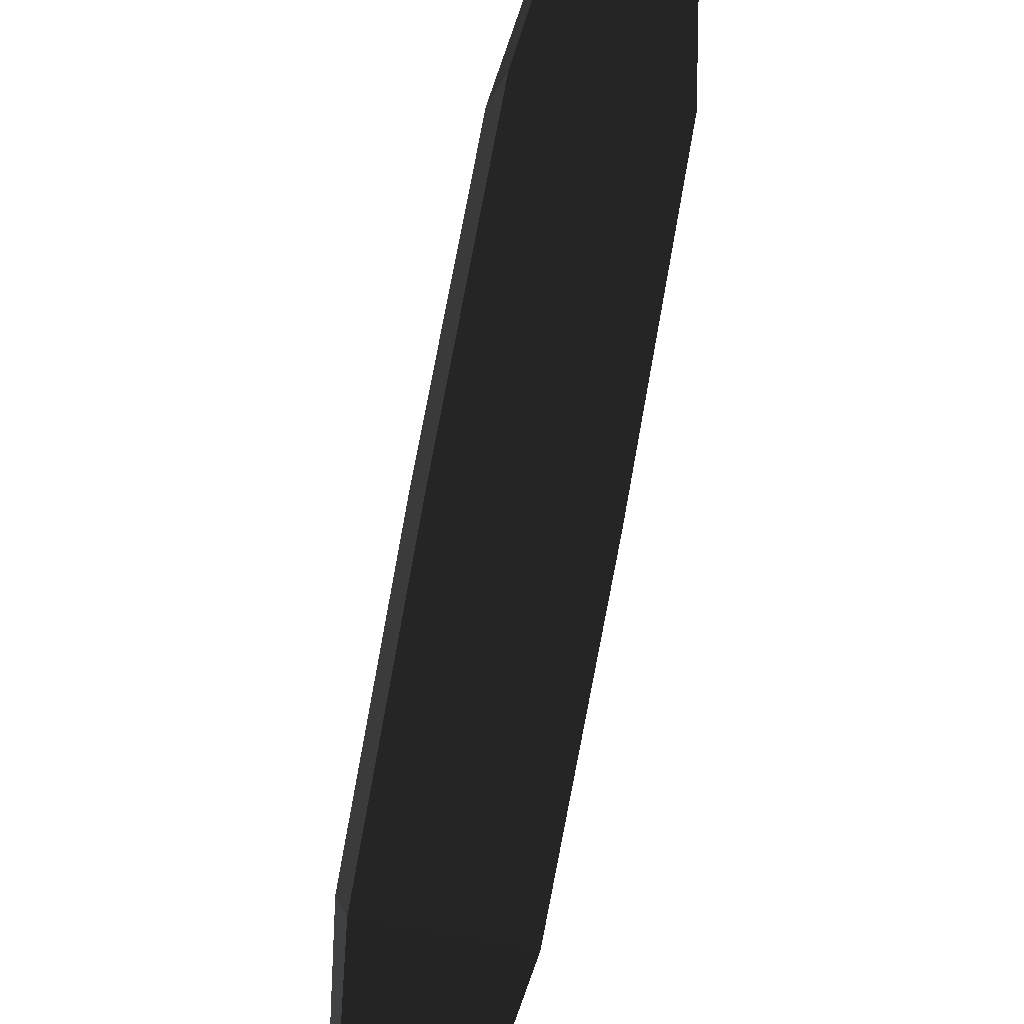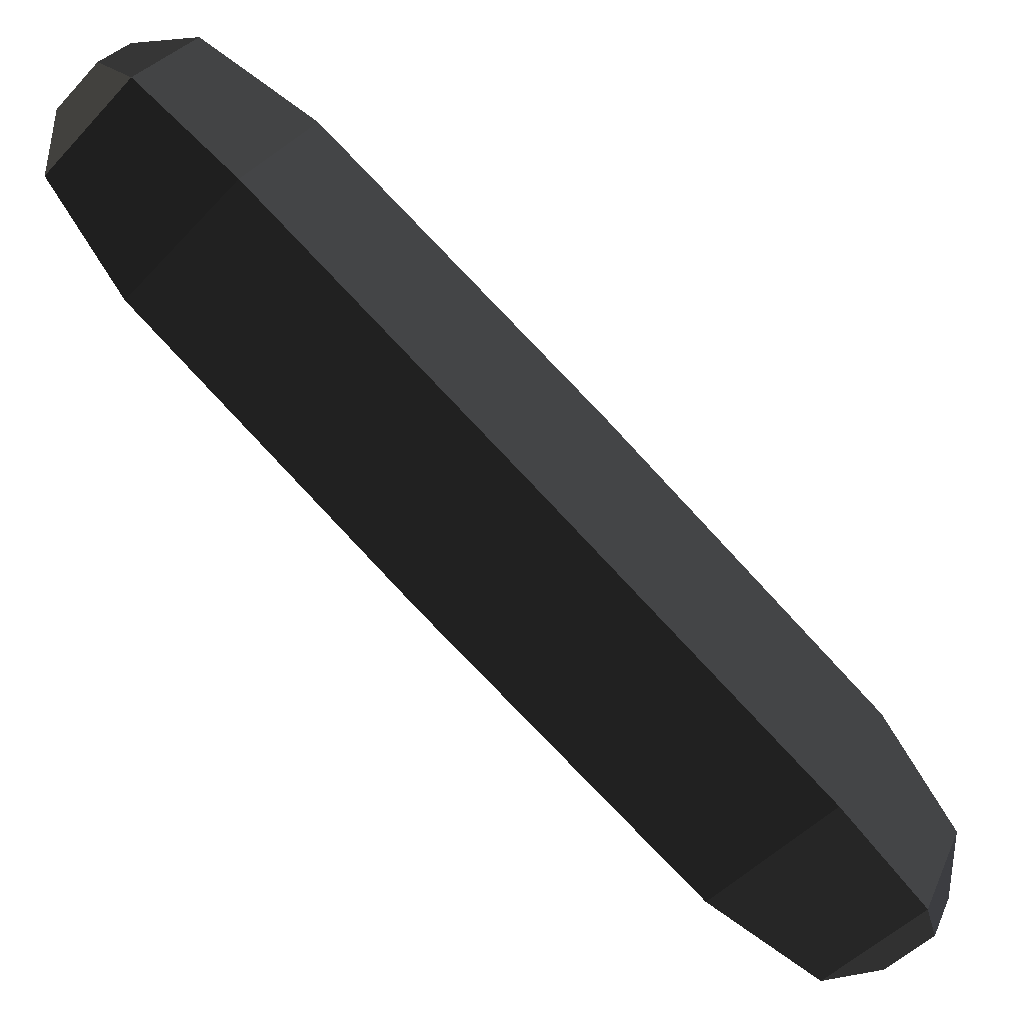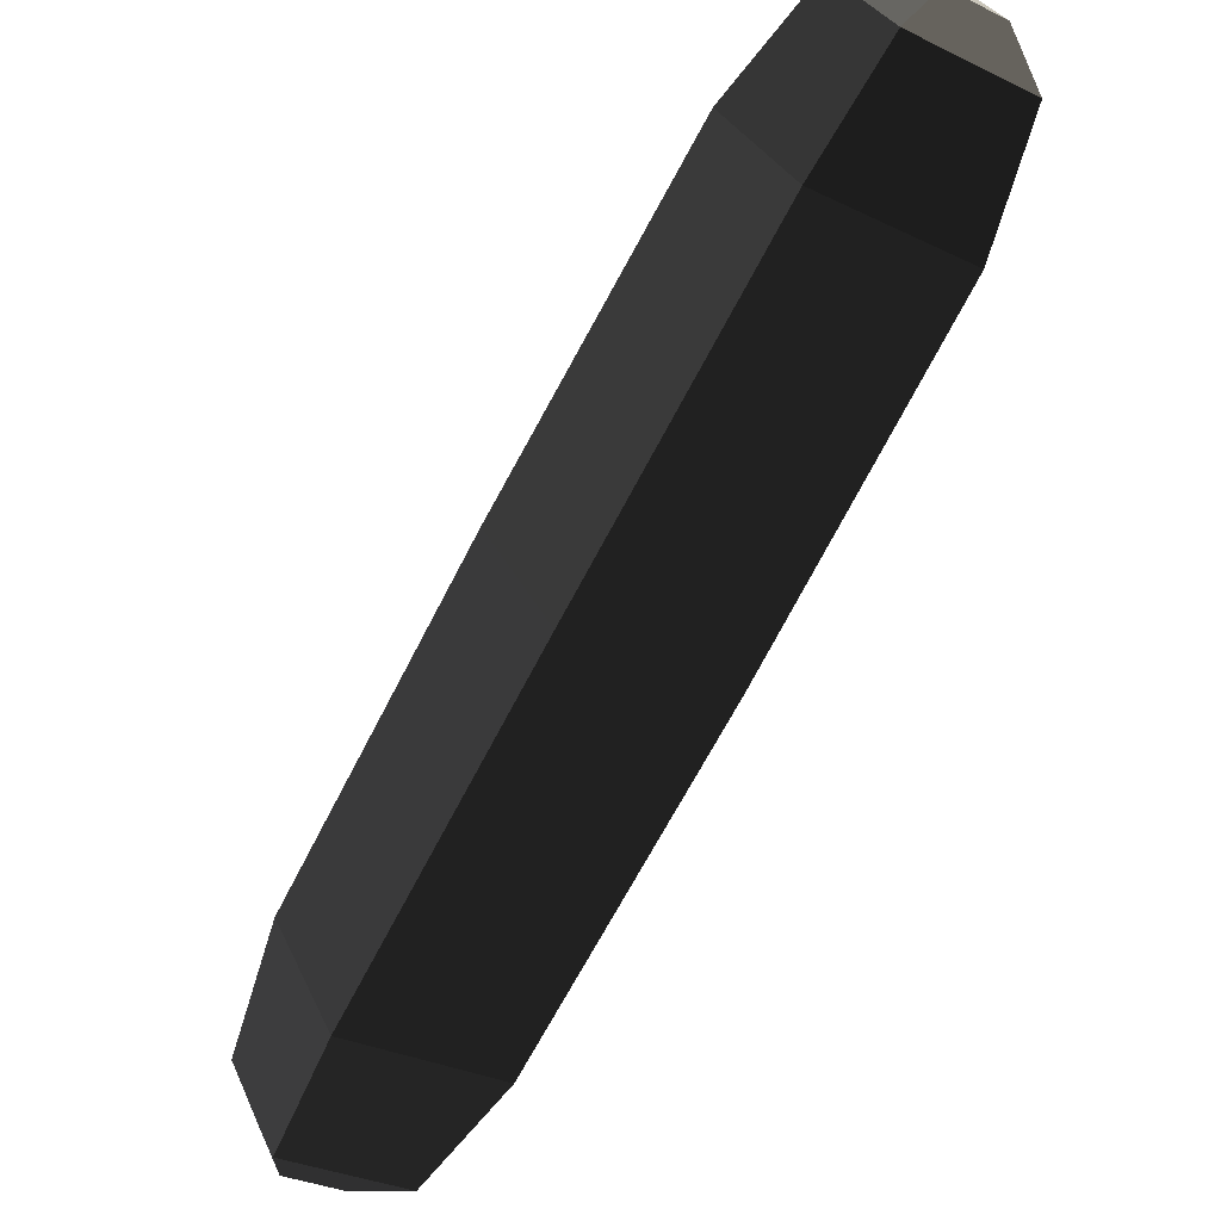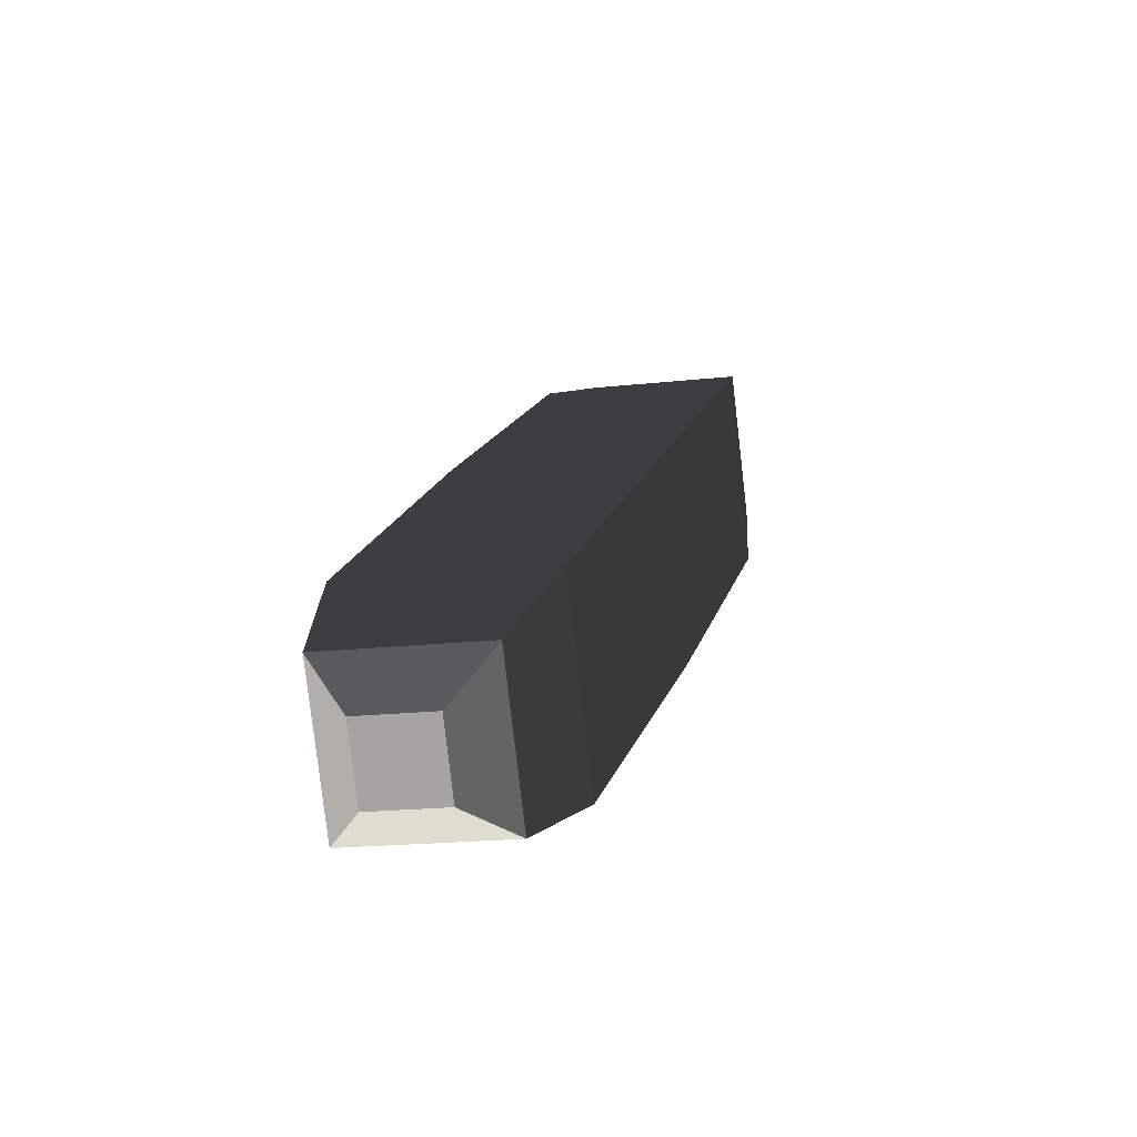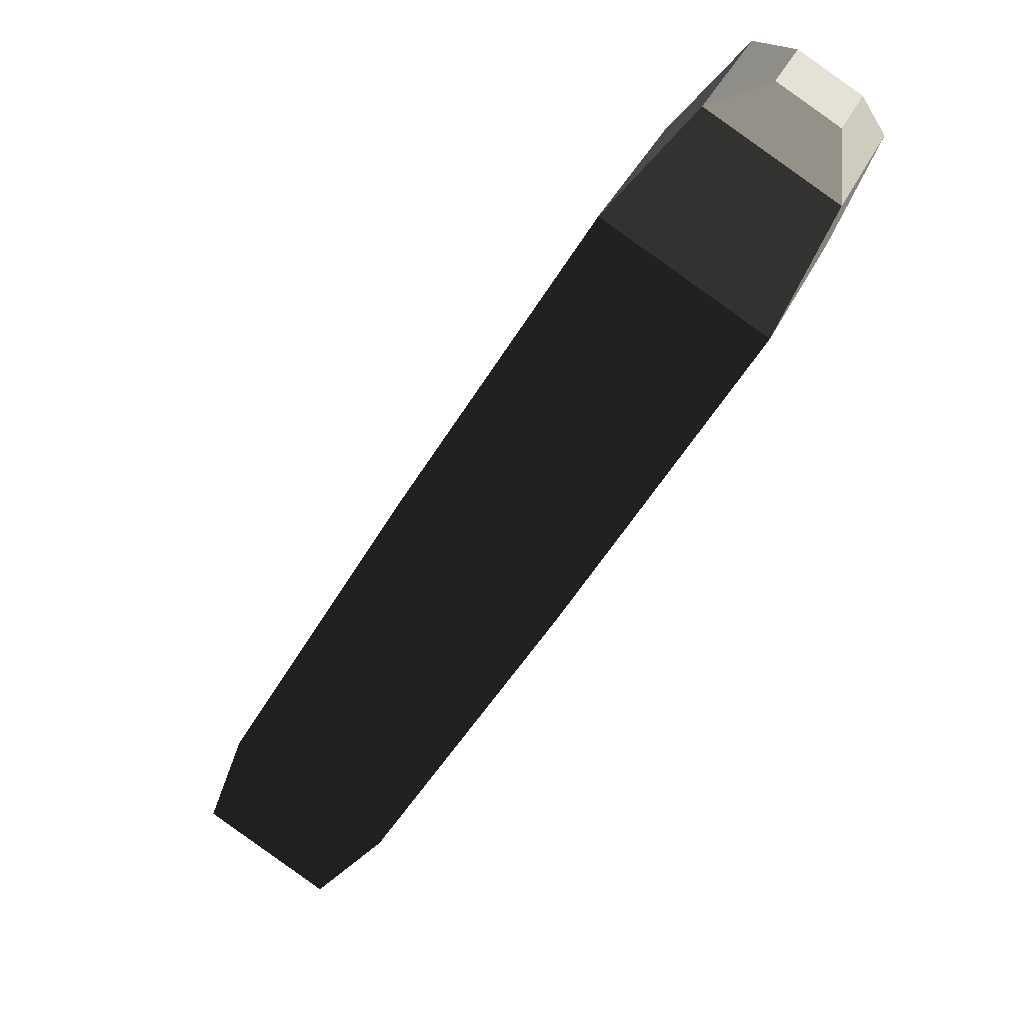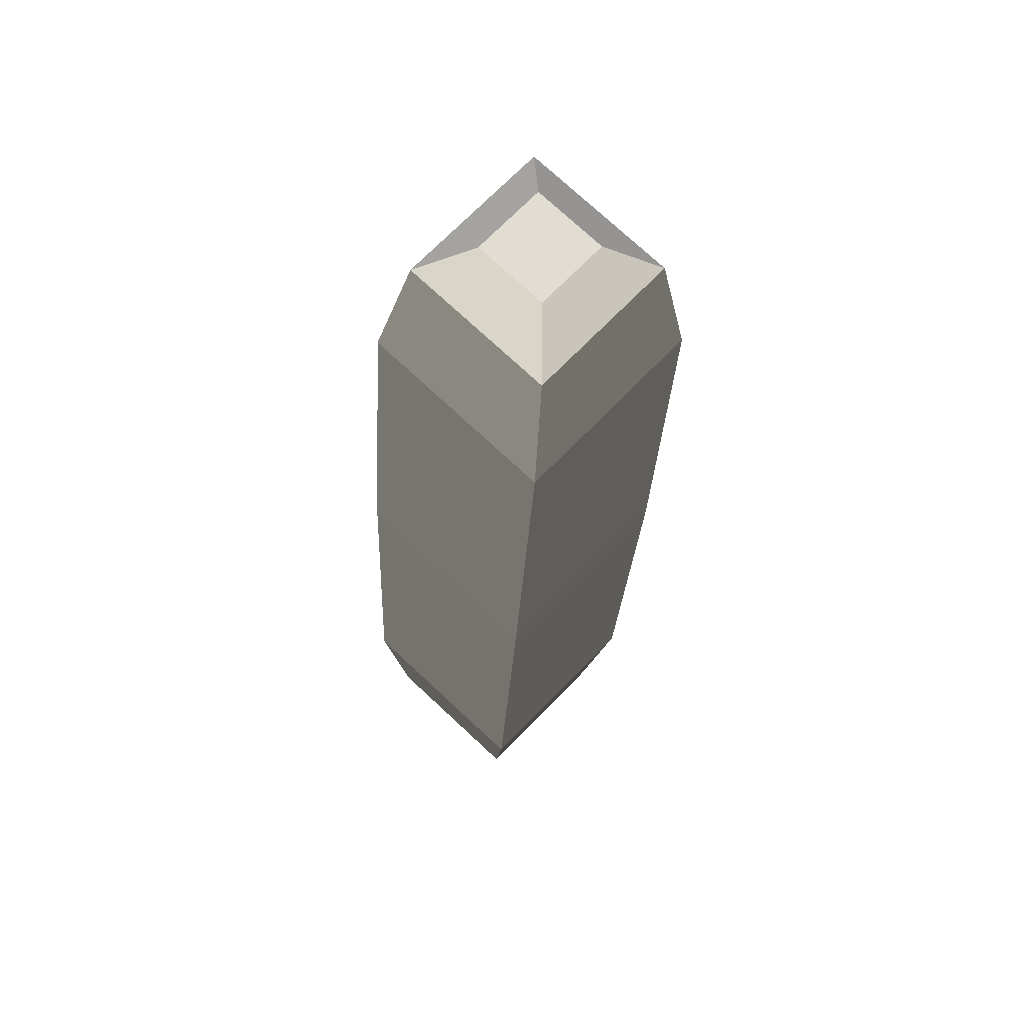
<metadata>
{"format":"obj","ext":"obj","renderer":"f3d","projection":"perspective","resolution":1024,"background":"white","views":[{"elev":50.7,"azim":148.1,"up":"+Z"},{"elev":-31.2,"azim":12.7,"up":"+Z"},{"elev":67.0,"azim":-9.9,"up":"+Y"},{"elev":49.7,"azim":-30.8,"up":"+Z"},{"elev":-4.2,"azim":101.2,"up":"+Y"},{"elev":14.1,"azim":132.3,"up":"+Y"}]}
</metadata>
<code>
o ../rami/model/headendsite
v 0.001091 0.0009825 -0.0008743
v 0.001002 0.0008641 -0.0007266
v 0.0007847 0.001023 -0.0007847
v 0.00092 0.001108 -0.00092
v 0.0001117 -7.587e-05 -0.0001117
v 0.000247 8.888e-06 -0.000247
v 3.015e-05 0.0001676 -0.0003051
v -5.912e-05 4.917e-05 -0.0001574
v 4.527e-05 -4.437e-05 -4.527e-05
v -3.636e-05 1.539e-05 -6.714e-05
v -1.449e-05 7.515e-05 1.449e-05
v 6.714e-05 1.539e-05 3.636e-05
v 0.001045 0.0008575 -0.001045
v 0.0009434 0.0007053 -0.0009434
v 0.0009646 0.001016 -0.001068
v 0.001046 0.0009566 -0.001046
v 0.001068 0.001016 -0.0009646
v 0.0009864 0.001076 -0.0009864
v 8.826e-05 0.0003264 -8.826e-05
v -1.335e-05 0.0001742 1.335e-05
v 0.0003051 0.0001676 -3.015e-05
v 0.0001574 4.917e-05 5.912e-05
v 0.0008743 0.0009825 -0.001091
v 0.0007266 0.0008641 -0.001002
v 0.000434 0.0006795 -0.000434
v 0.0006576 0.0005159 -0.0003741
v 0.0003741 0.0005159 -0.0006576
v 0.0005977 0.0003522 -0.0005977
f 1 2 3
f 4 1 3
f 5 6 7
f 7 8 5
f 9 10 11
f 11 12 9
f 13 14 2
f 2 1 13
f 15 16 17
f 17 18 15
f 8 7 19
f 19 20 8
f 21 22 20
f 20 19 21
f 14 13 23
f 23 24 14
f 6 5 22
f 22 21 6
f 24 23 4
f 4 3 24
f 21 19 25
f 25 26 21
f 14 24 27
f 27 28 14
f 6 21 26
f 26 28 6
f 24 3 25
f 25 27 24
f 25 3 2
f 2 26 25
f 27 7 6
f 6 28 27
f 26 2 14
f 14 28 26
f 25 19 7
f 7 27 25
f 5 8 10
f 10 9 5
f 8 20 11
f 11 10 8
f 20 22 12
f 12 11 20
f 22 5 9
f 9 12 22
f 23 13 16
f 16 15 23
f 13 1 17
f 17 16 13
f 1 4 18
f 17 1 18
f 4 23 15
f 15 18 4

</code>
